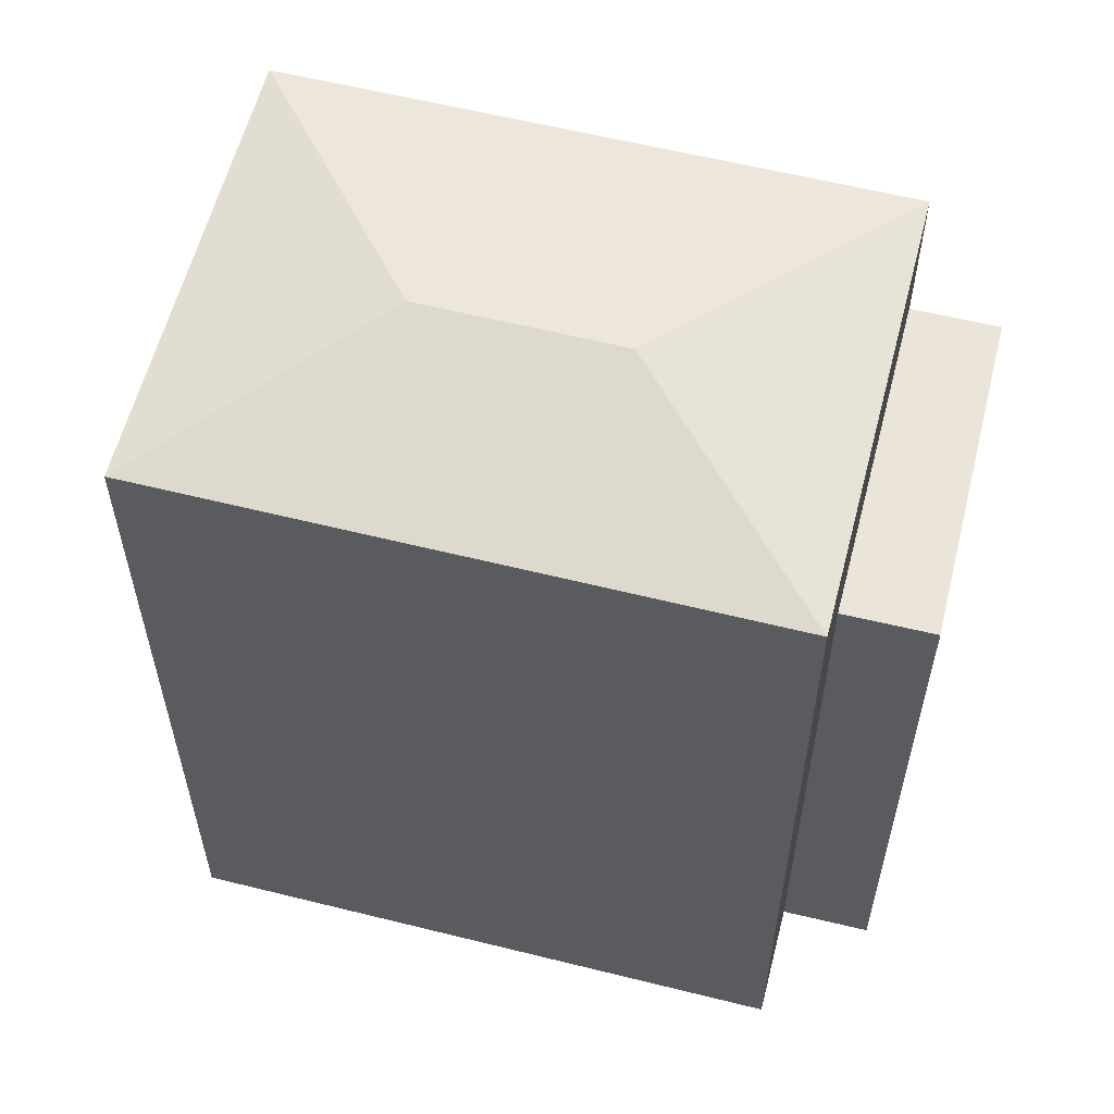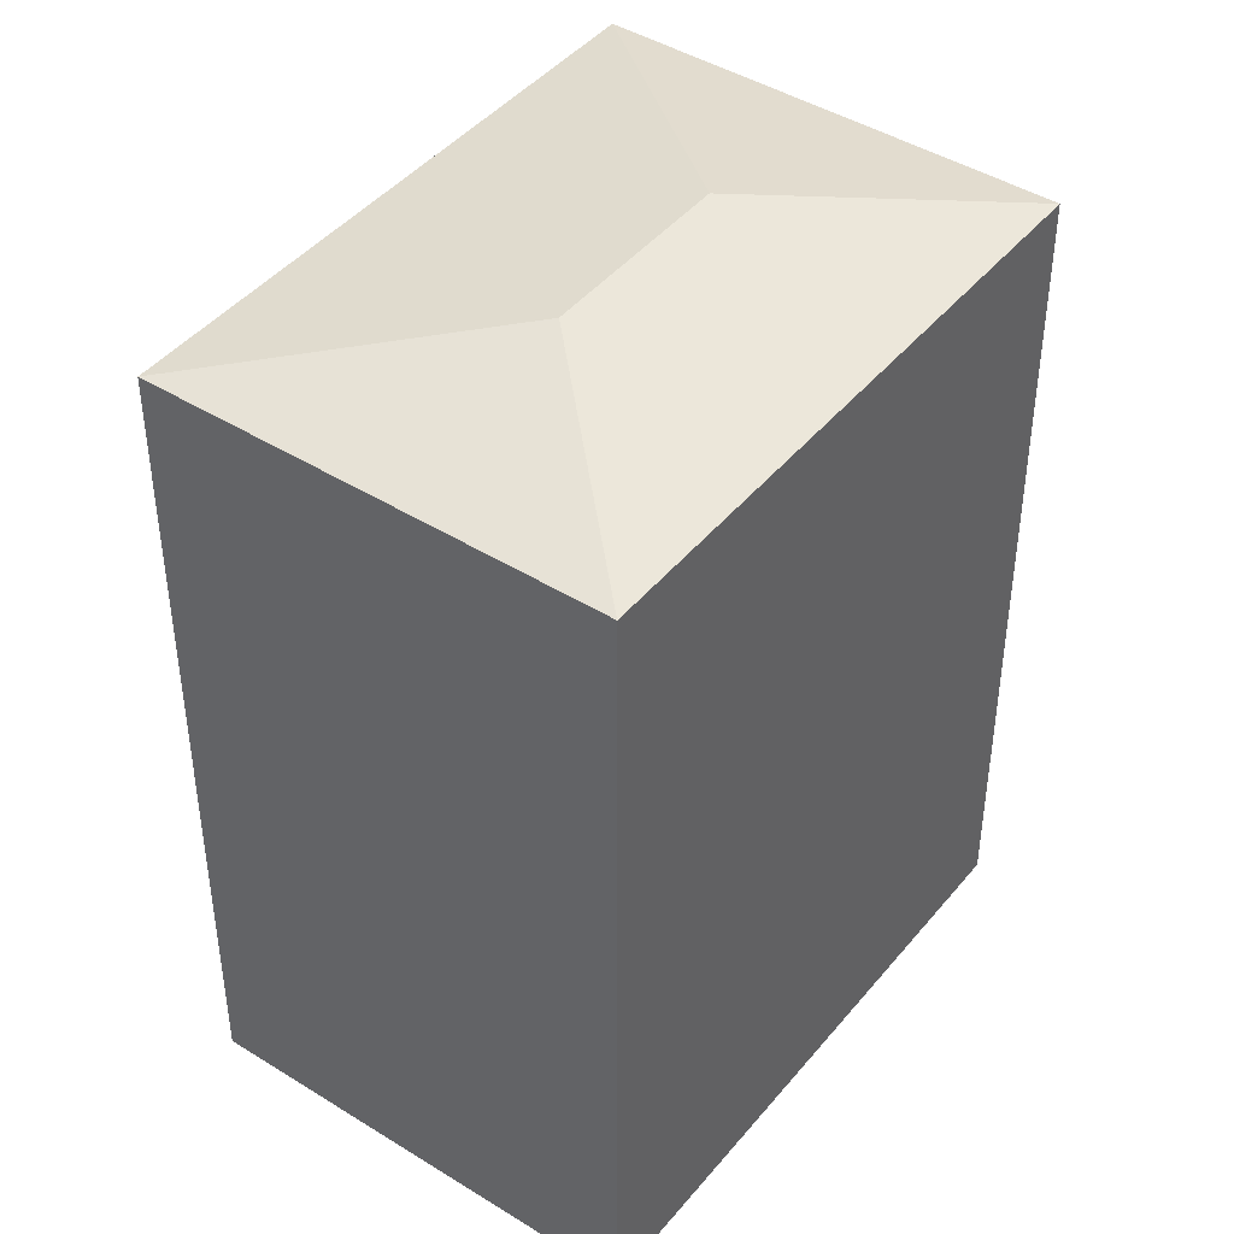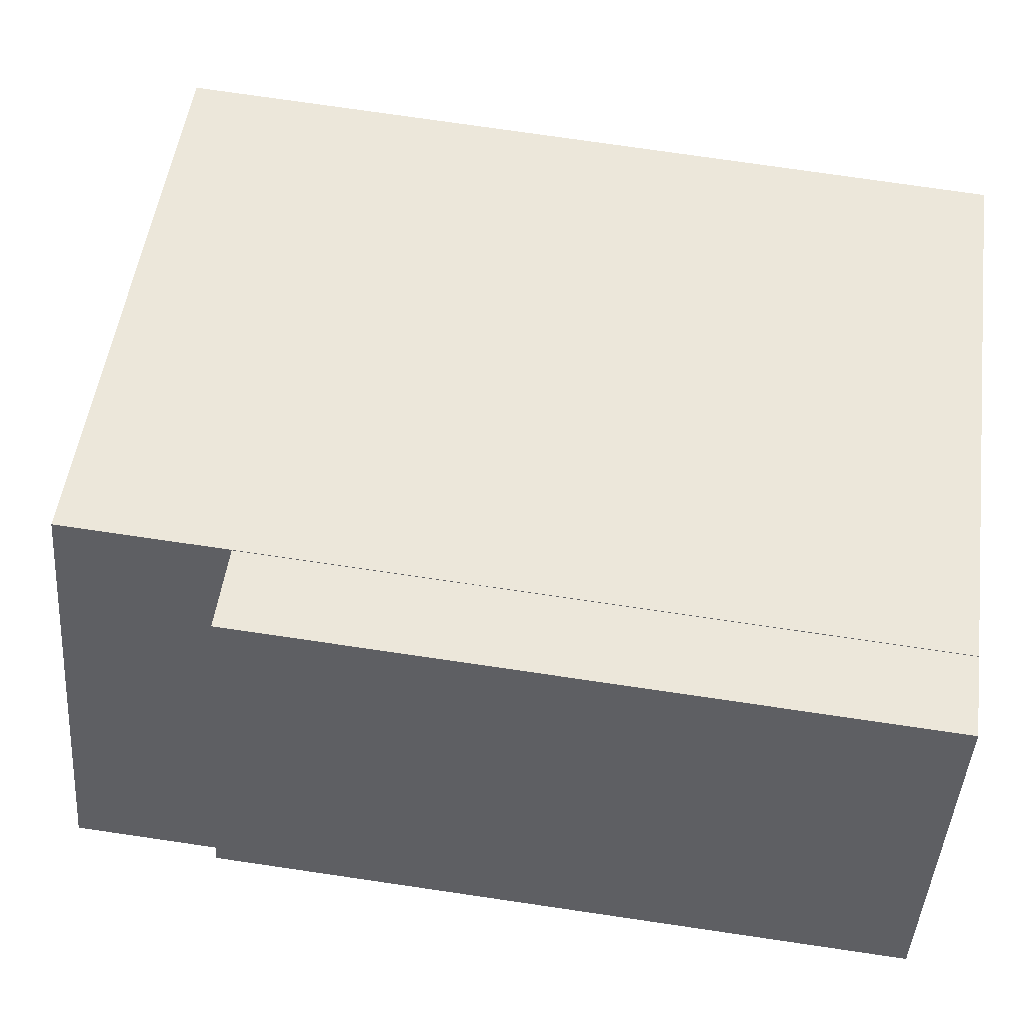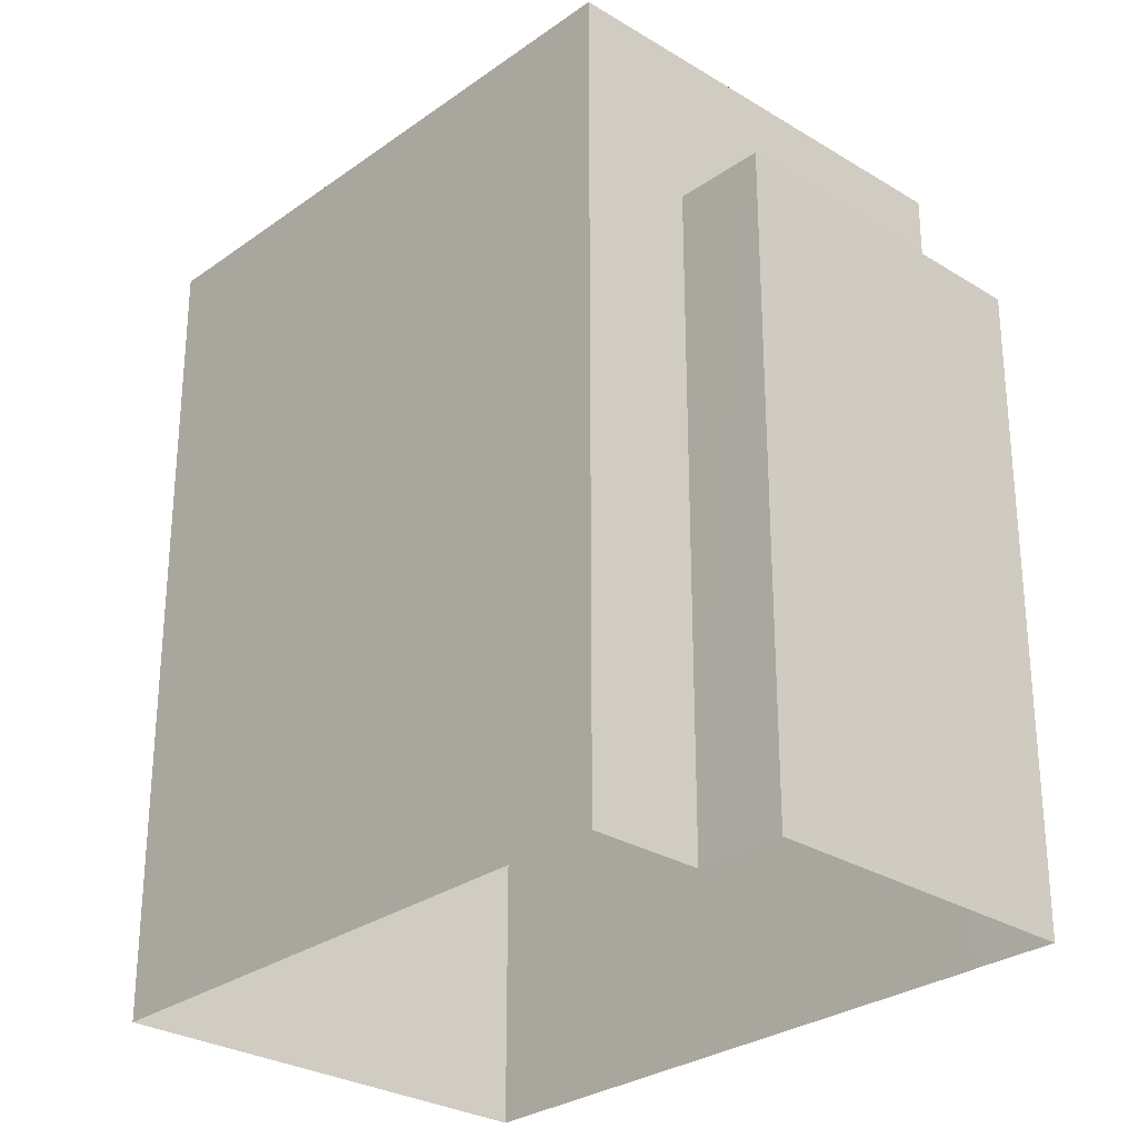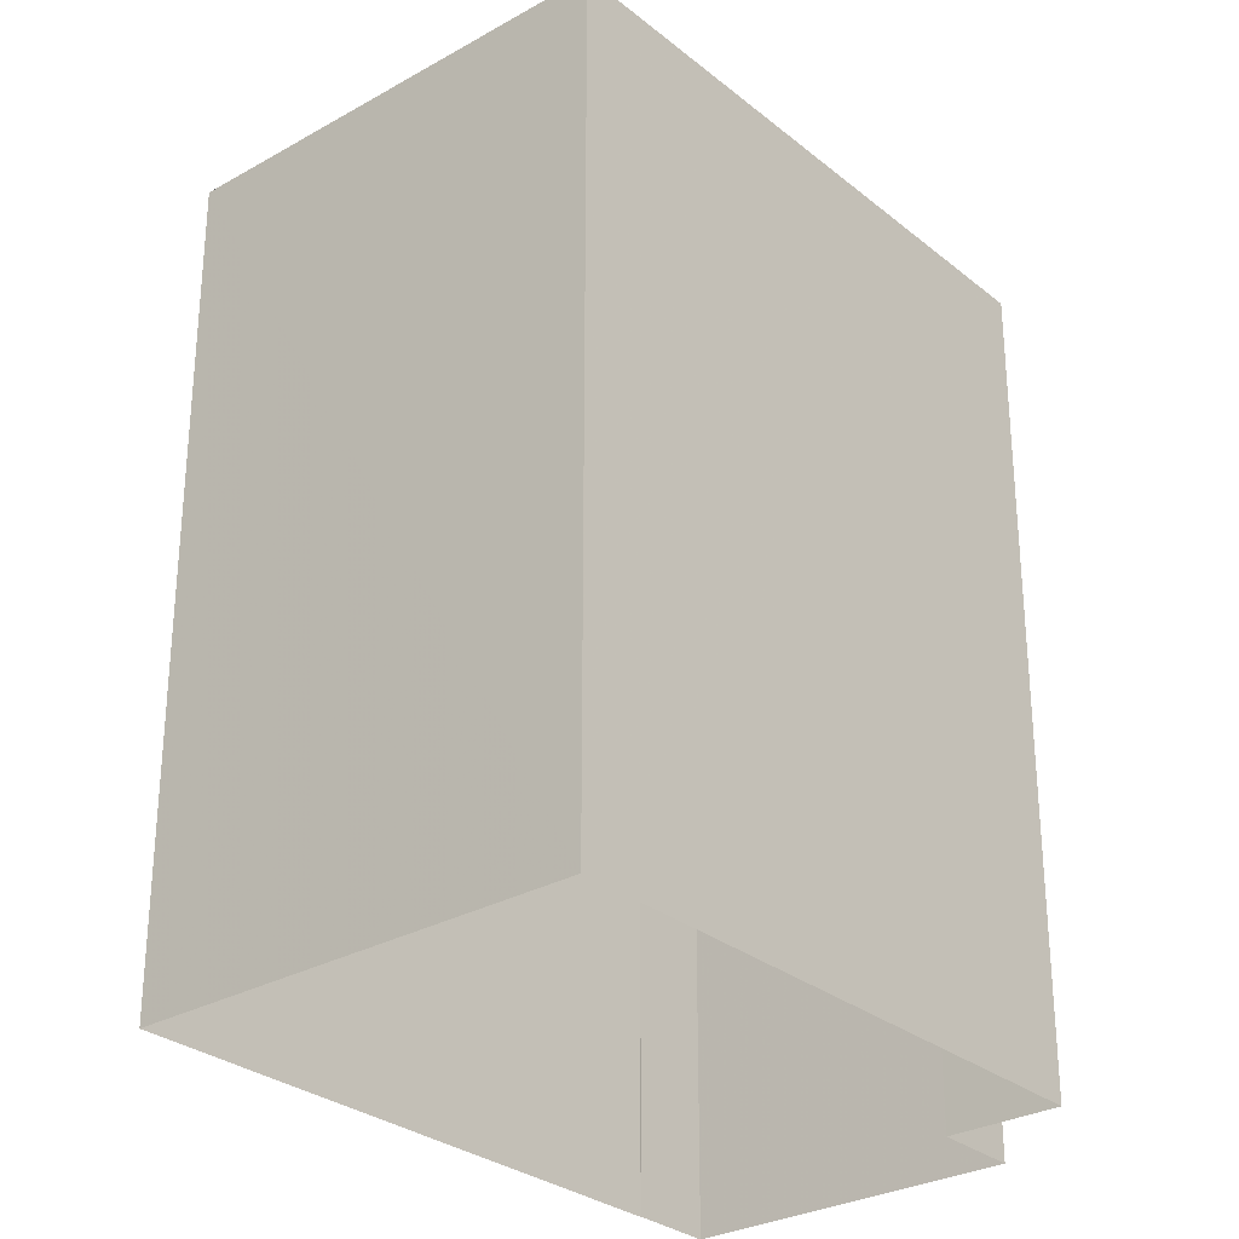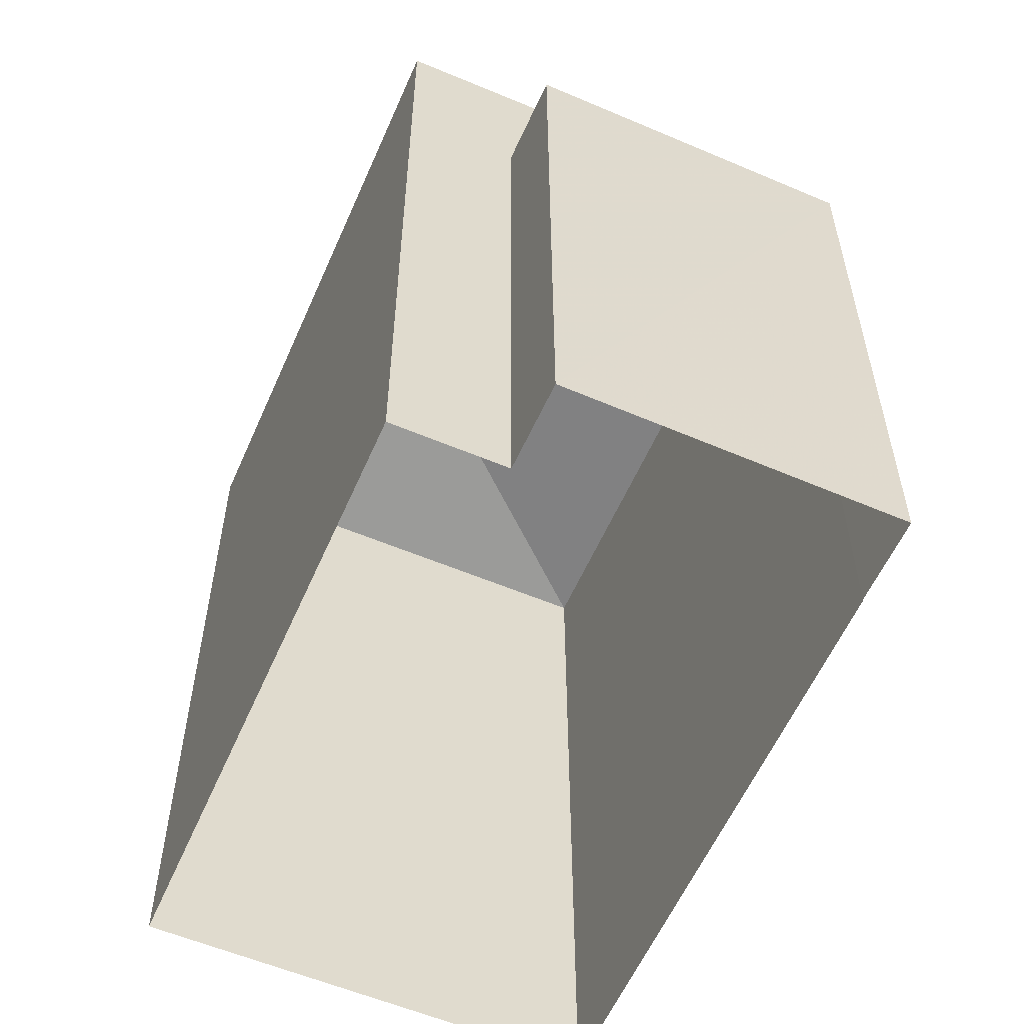
<metadata>
{"format":"obj","ext":"obj","renderer":"f3d","projection":"perspective","resolution":1024,"background":"white","views":[{"elev":59.2,"azim":42.8,"up":"+Z"},{"elev":43.7,"azim":-25.3,"up":"+Z"},{"elev":76.0,"azim":98.3,"up":"+Y"},{"elev":-28.3,"azim":75.6,"up":"+Z"},{"elev":-29.2,"azim":-21.5,"up":"+Z"},{"elev":-58.0,"azim":94.9,"up":"+Z"}]}
</metadata>
<code>
v -1.312e+04 -3.495e+04 40.74
v -1.312e+04 -3.495e+04 48.07
v -1.312e+04 -3.495e+04 40.74
v -1.312e+04 -3.495e+04 48.07
v -1.311e+04 -3.495e+04 40.74
v -1.311e+04 -3.495e+04 48.07
v -1.312e+04 -3.495e+04 40.74
v -1.312e+04 -3.495e+04 48.07
v -1.312e+04 -3.495e+04 40.74
v -1.312e+04 -3.495e+04 49.86
v -1.311e+04 -3.495e+04 40.74
v -1.311e+04 -3.495e+04 49.86
v -1.312e+04 -3.495e+04 49.86
v -1.312e+04 -3.495e+04 40.74
v -1.312e+04 -3.495e+04 40.74
v -1.312e+04 -3.495e+04 49.86
v -1.312e+04 -3.495e+04 50.36
v -1.312e+04 -3.495e+04 50.36
f 3 5 1
f 9 1 14
f 14 7 15
f 7 11 15
f 5 7 1
f 1 7 14
f 1 2 3
f 1 4 2
f 2 5 3
f 2 6 5
f 7 5 6
f 8 7 6
f 1 9 4
f 9 10 4
f 7 8 11
f 8 10 12
f 4 10 8
f 11 8 12
f 13 14 15
f 16 13 15
f 14 10 9
f 14 13 10
f 12 16 15
f 11 12 15
f 4 6 2
f 4 8 6
f 12 17 16
f 18 17 12
f 17 13 16
f 18 12 10
f 17 18 13
f 13 18 10

</code>
